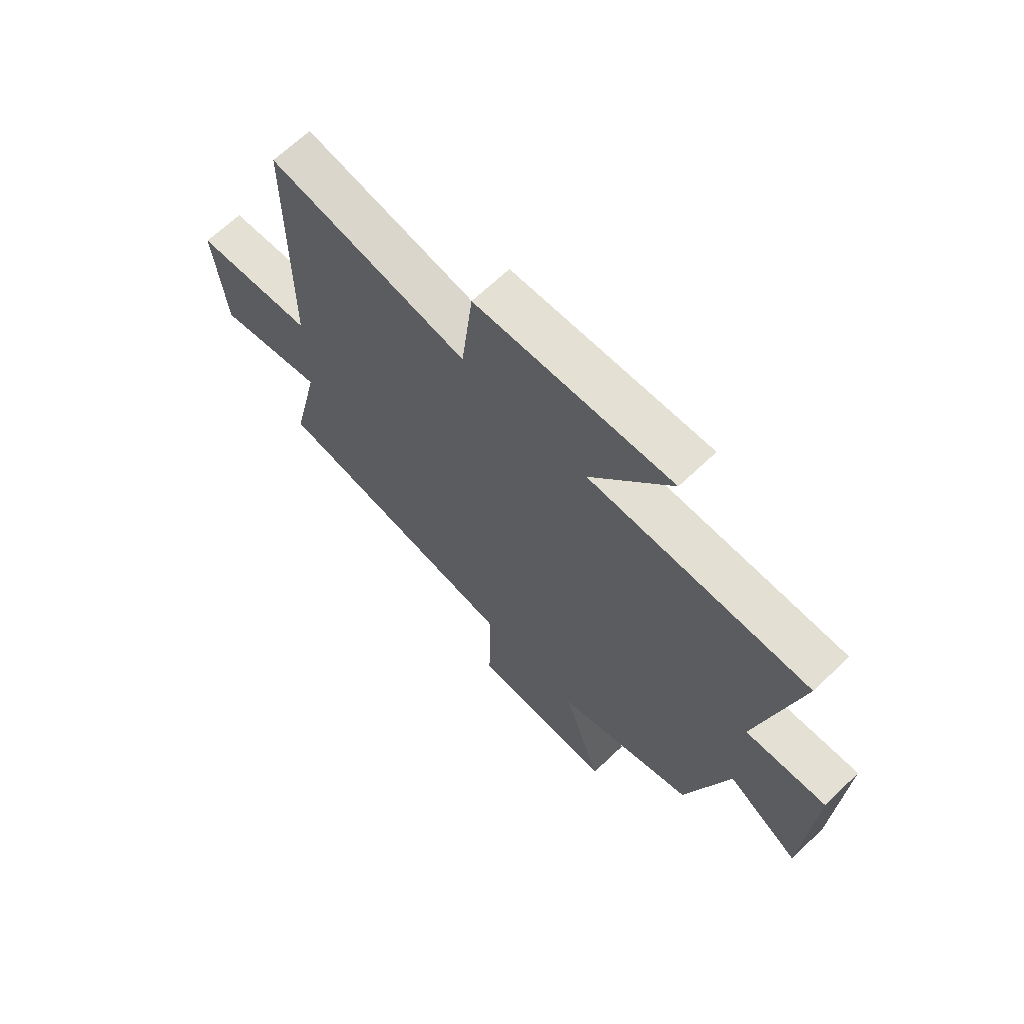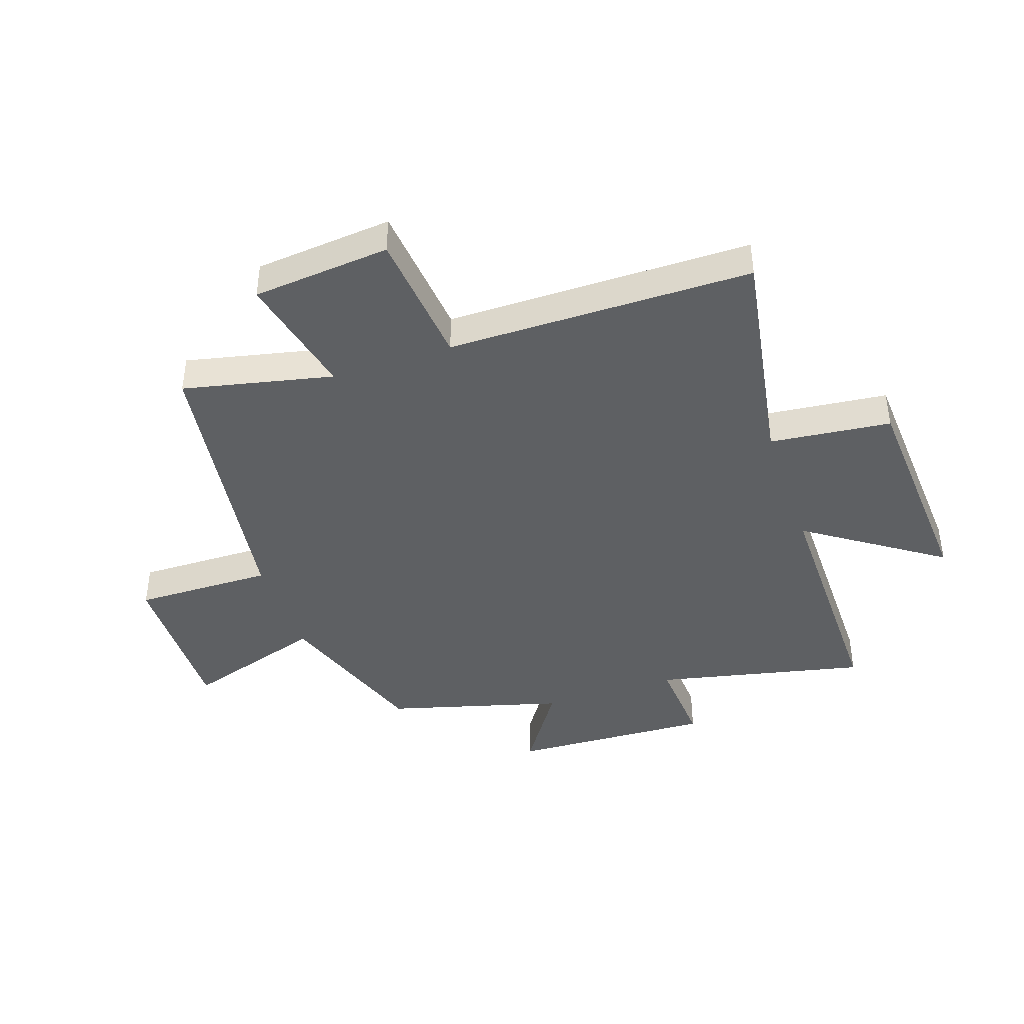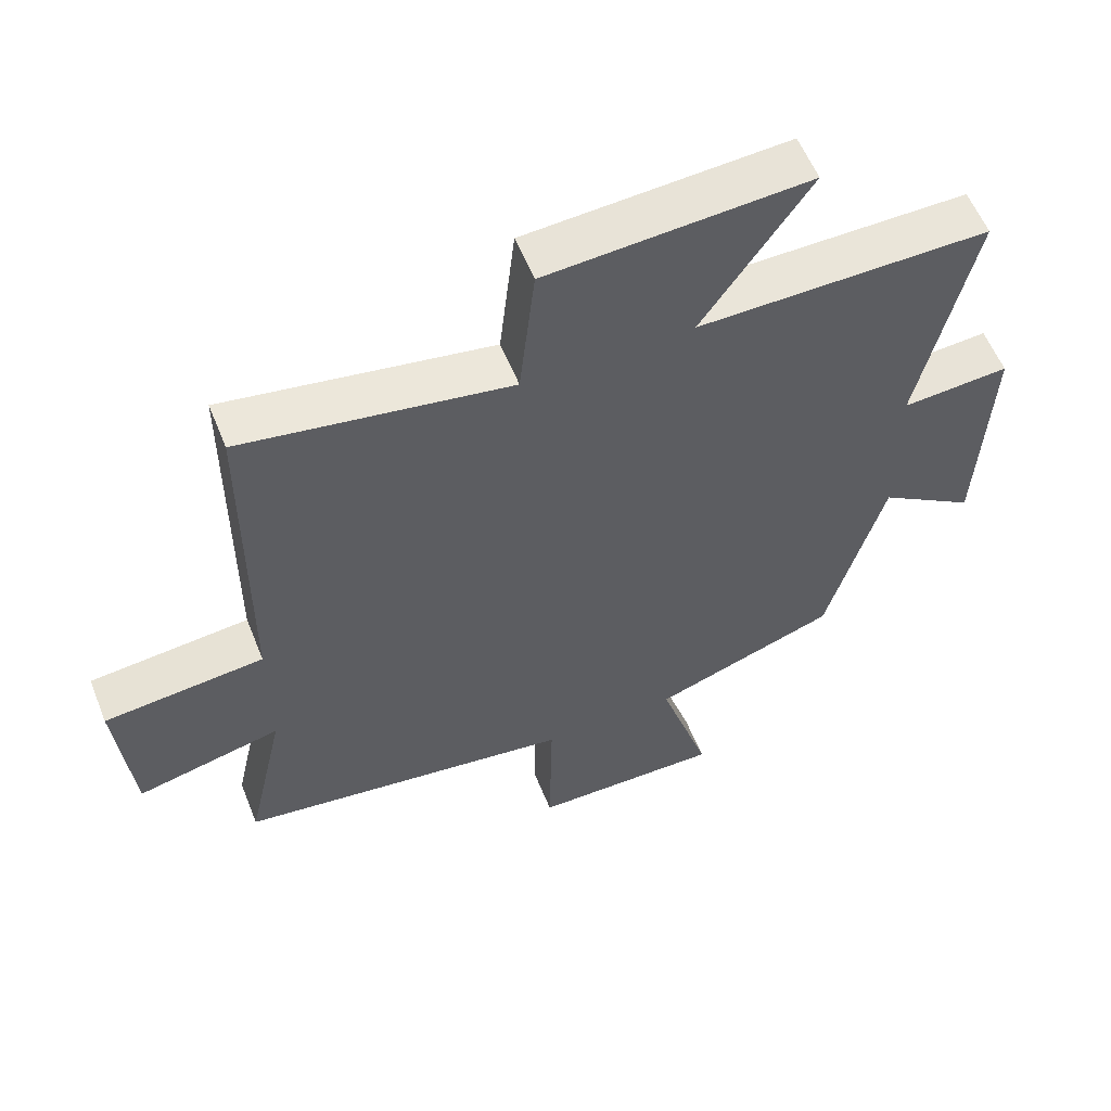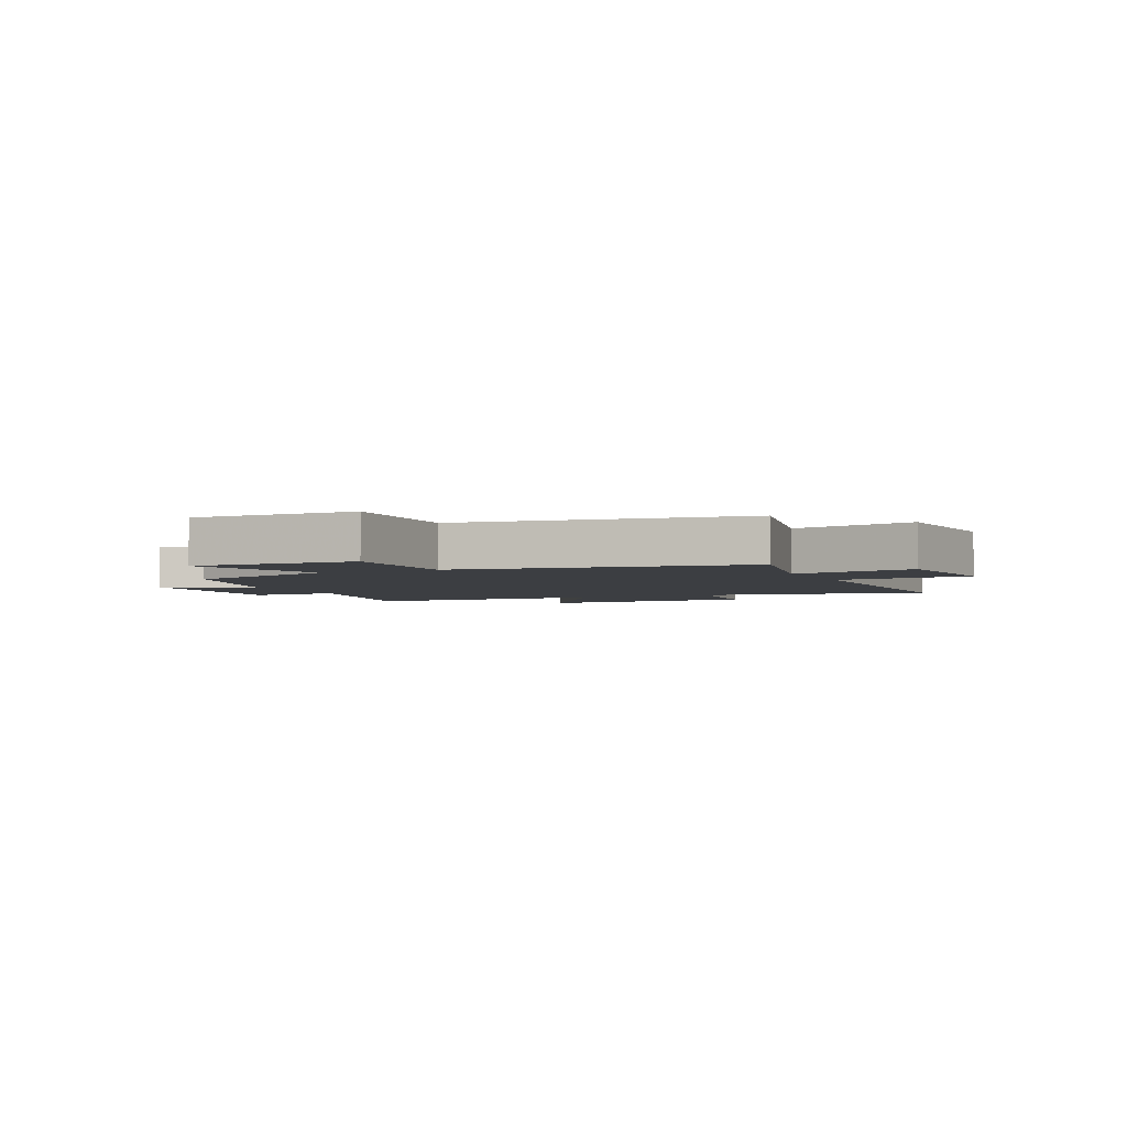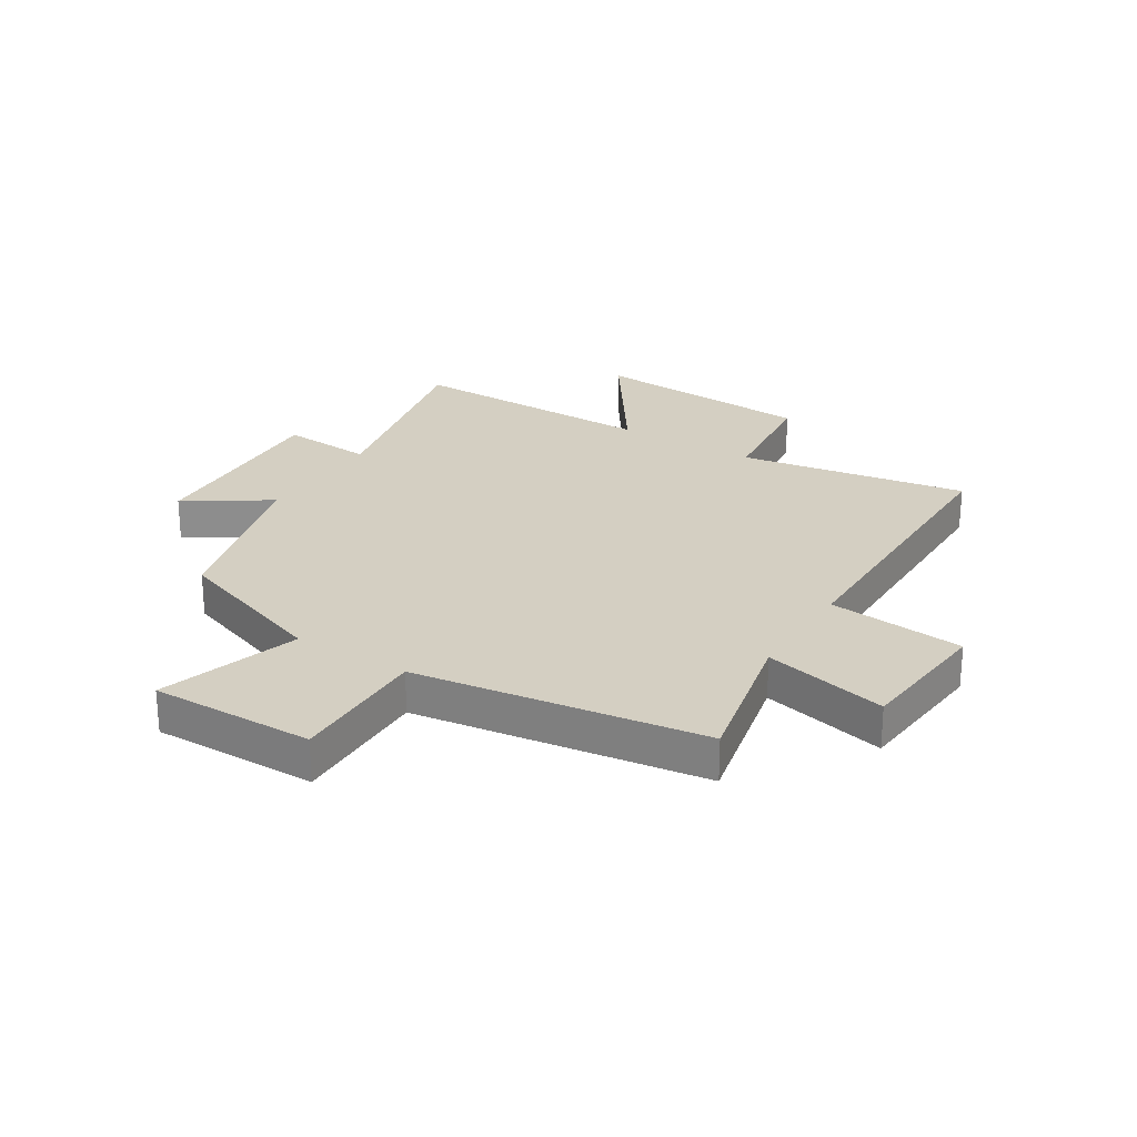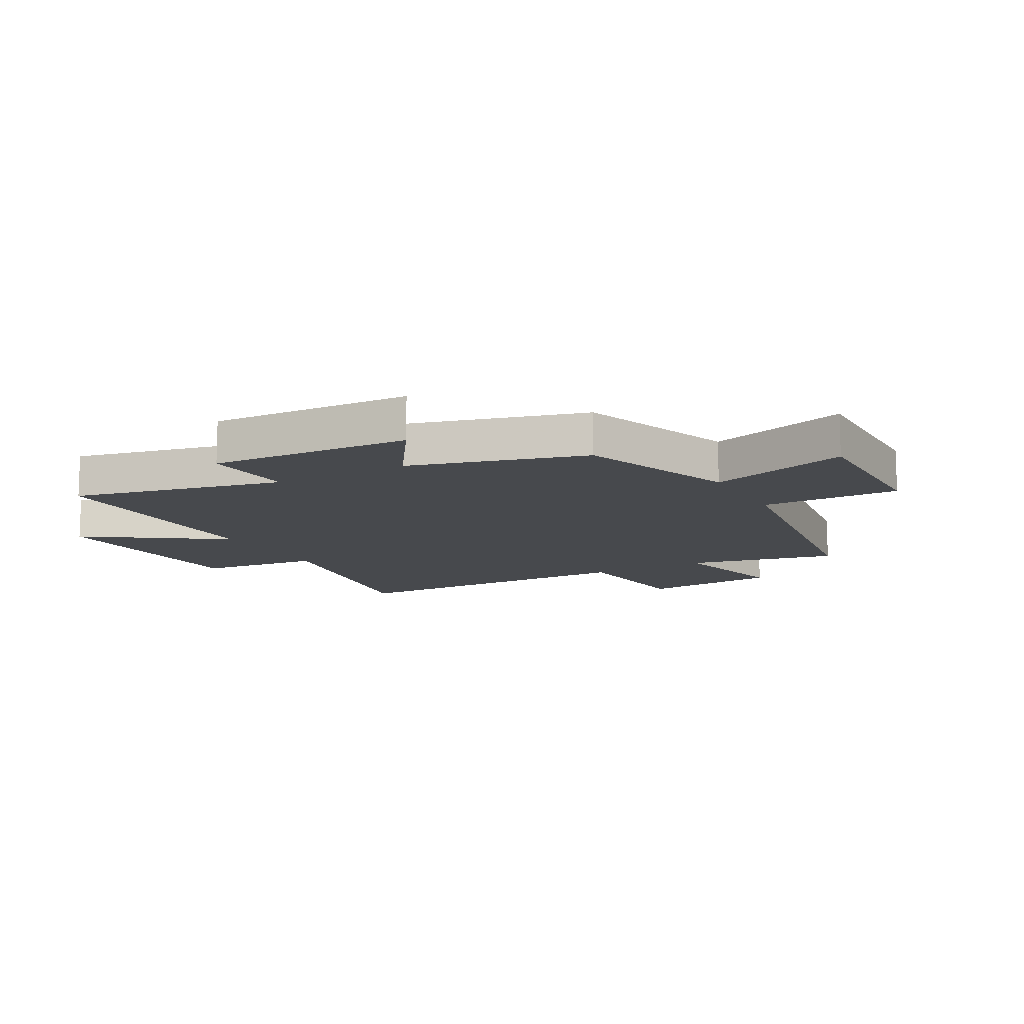
<metadata>
{"format":"obj","ext":"obj","renderer":"f3d","projection":"perspective","resolution":1024,"background":"white","views":[{"elev":67.3,"azim":46.3,"up":"+Z"},{"elev":-42.2,"azim":-71.2,"up":"+Y"},{"elev":57.6,"azim":-21.8,"up":"+Z"},{"elev":-3.2,"azim":-155.4,"up":"+Y"},{"elev":25.6,"azim":-148.0,"up":"+Y"},{"elev":-12.1,"azim":119.0,"up":"+Y"}]}
</metadata>
<code>
v -0.557 0.07 -0.428
v -0.5 0.07 -0.17
v -0.714 0.07 -0.219
v -0.736 0.07 0.019
v -0.5 0.07 0.042
v -0.497 0.07 0.567
v -0.103 0.07 0.5
v -0.08 0.07 0.709
v 0.306 0.07 0.733
v 0.147 0.07 0.5
v 0.58 0.07 0.503
v 0.5 0.07 0.14
v 0.659 0.07 0.151
v 0.643 0.07 -0.197
v 0.5 0.07 -0.102
v 0.416 0.07 -0.404
v 0.143 0.07 -0.5
v 0.219 0.07 -0.743
v -0.063 0.07 -0.739
v -0.059 0.07 -0.5
v -0.557 0 -0.428
v -0.5 0 -0.17
v -0.714 0 -0.219
v -0.736 0 0.019
v -0.5 0 0.042
v -0.497 0 0.567
v -0.103 0 0.5
v -0.08 0 0.709
v 0.306 0 0.733
v 0.147 0 0.5
v 0.58 0 0.503
v 0.5 0 0.14
v 0.659 0 0.151
v 0.643 0 -0.197
v 0.5 0 -0.102
v 0.416 0 -0.404
v 0.143 0 -0.5
v 0.219 0 -0.743
v -0.063 0 -0.739
v -0.059 0 -0.5
f 17 18 19 20
f 15 16 17 20
f 15 20 1 2
f 12 13 14 15
f 12 15 2
f 10 11 12 2
f 7 8 9 10
f 7 10 2 3
f 5 6 7
f 5 7 3
f 3 4 5
f 40 39 38 37
f 40 37 36 35
f 22 21 40 35
f 35 34 33 32
f 22 35 32
f 22 32 31 30
f 30 29 28 27
f 23 22 30 27
f 27 26 25
f 23 27 25
f 25 24 23
f 1 21 22 2
f 2 22 23 3
f 3 23 24 4
f 4 24 25 5
f 5 25 26 6
f 6 26 27 7
f 7 27 28 8
f 8 28 29 9
f 9 29 30 10
f 10 30 31 11
f 11 31 32 12
f 12 32 33 13
f 13 33 34 14
f 14 34 35 15
f 15 35 36 16
f 16 36 37 17
f 17 37 38 18
f 18 38 39 19
f 19 39 40 20
f 20 40 21 1

</code>
